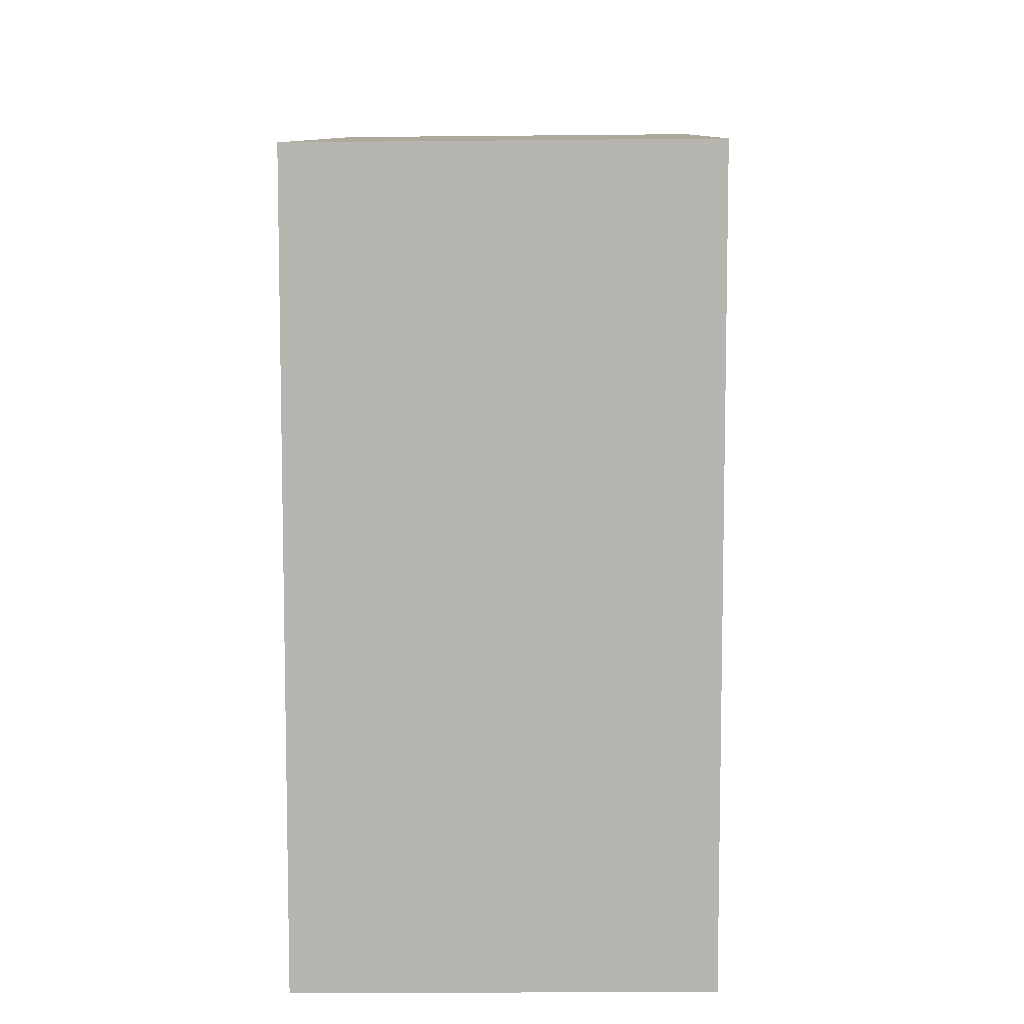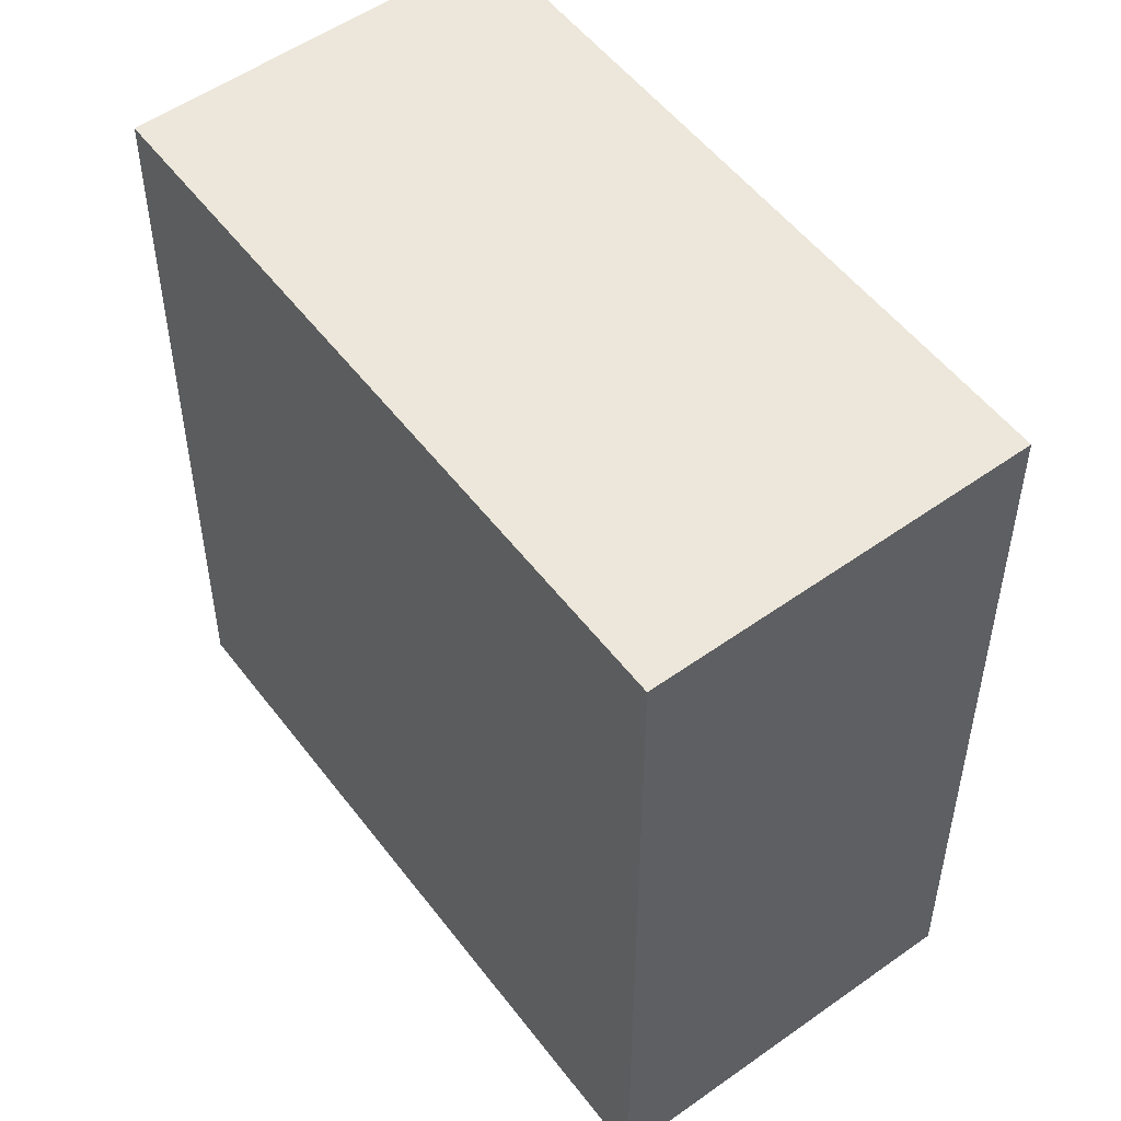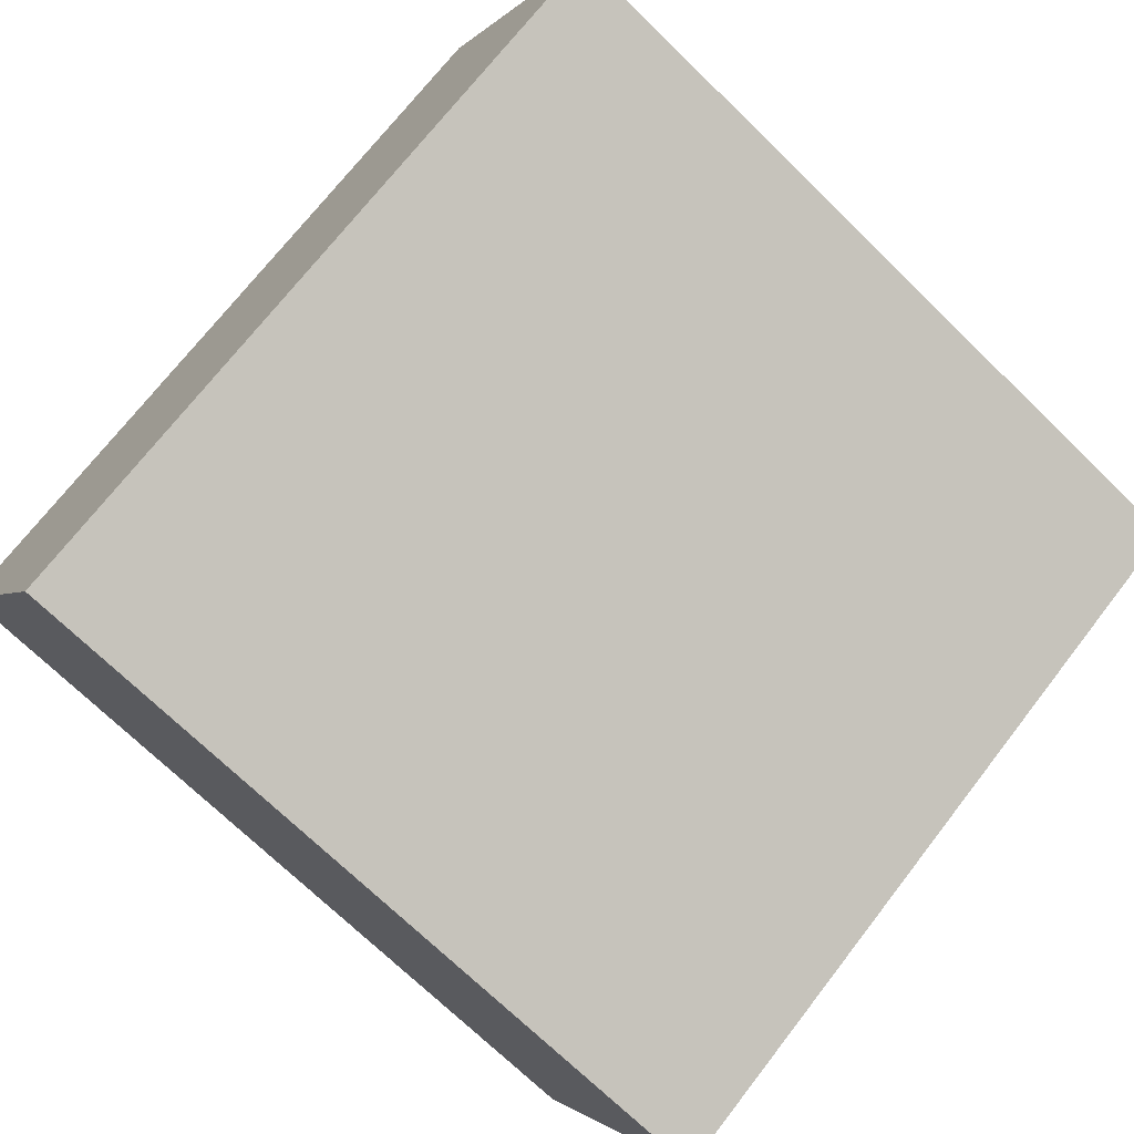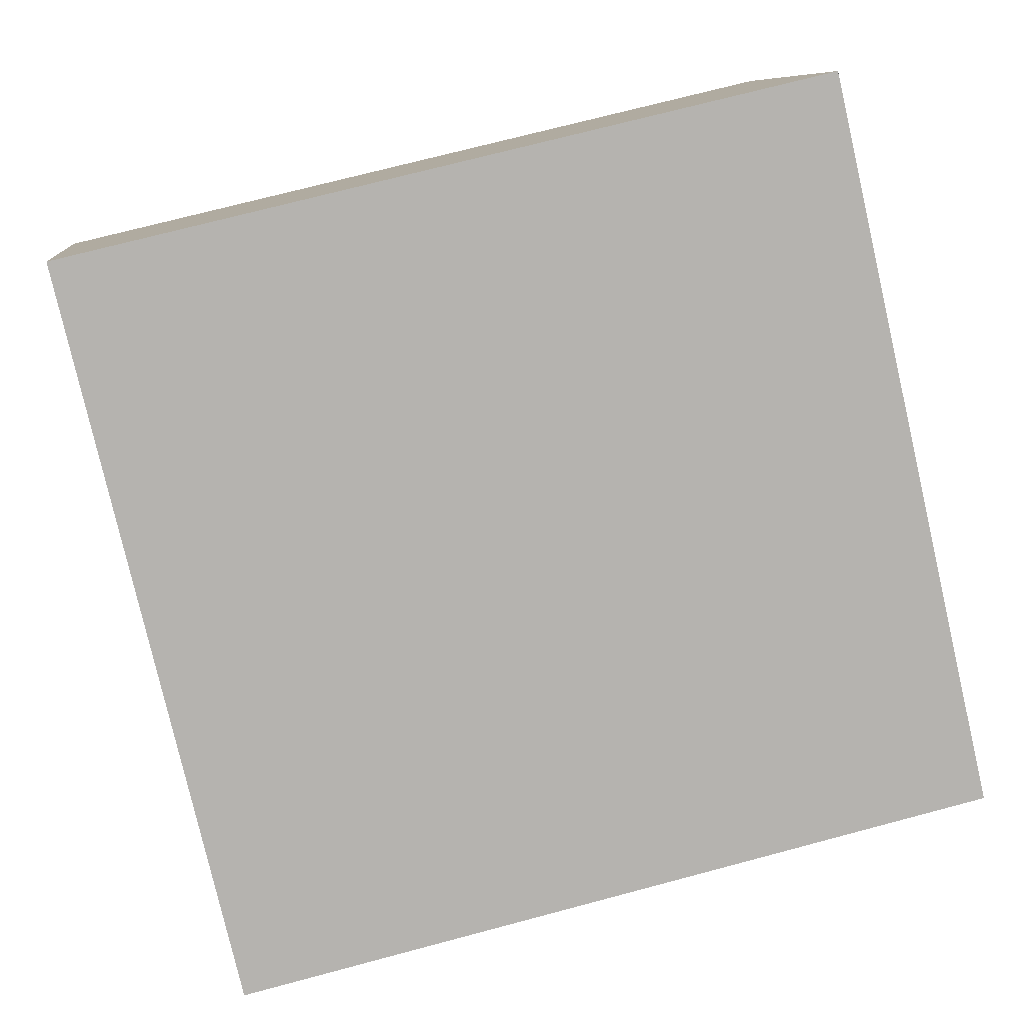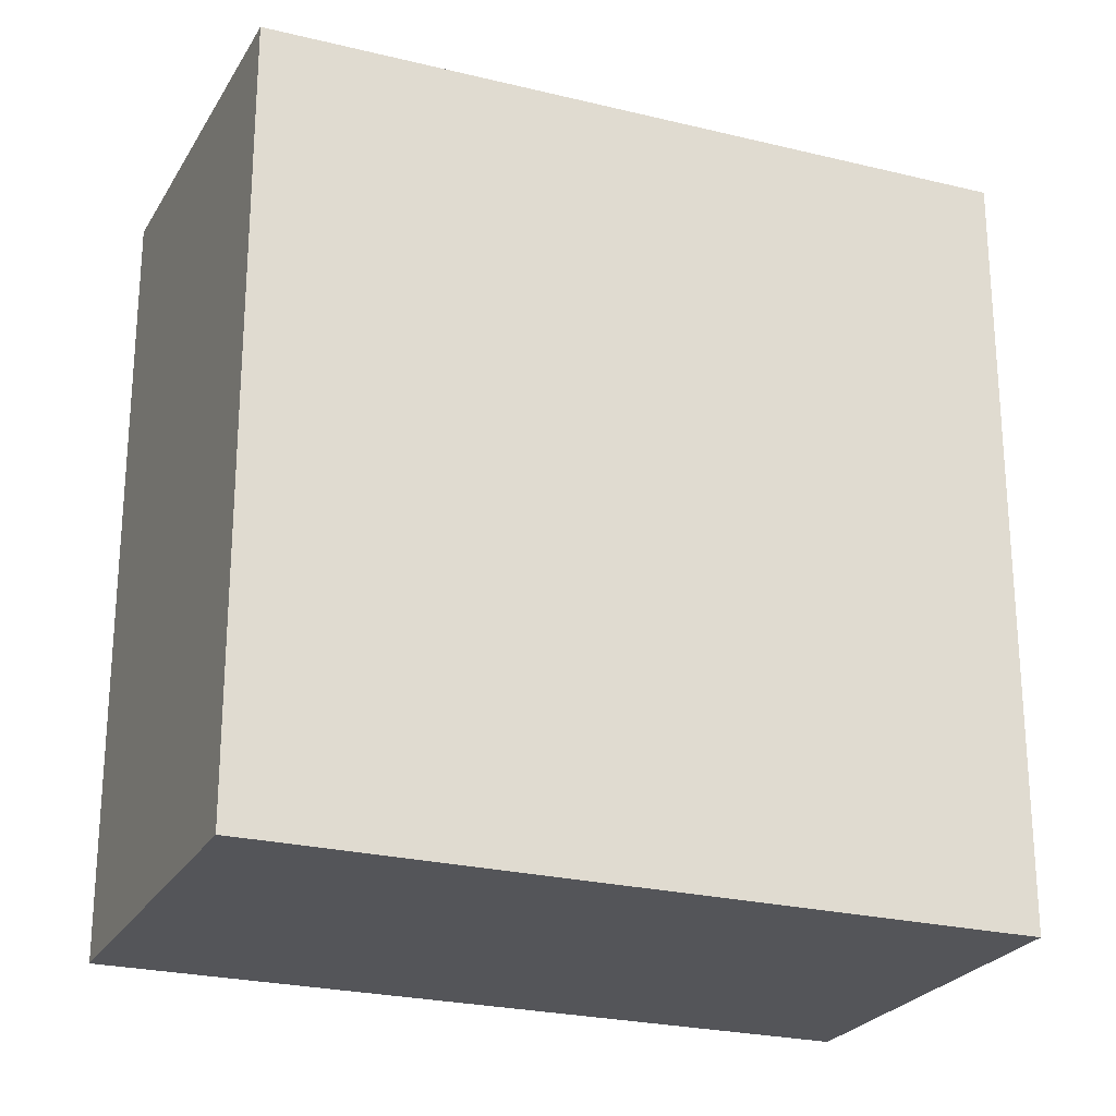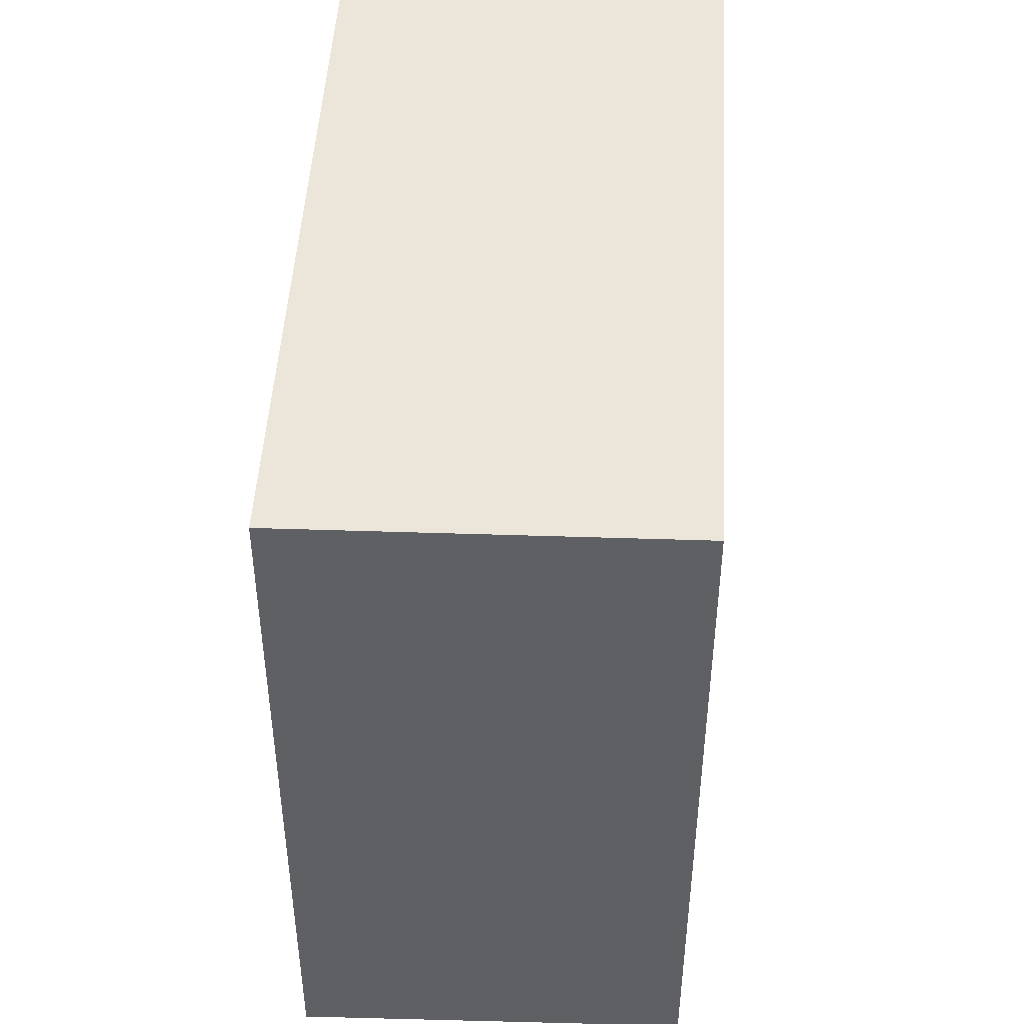
<metadata>
{"format":"obj","ext":"obj","renderer":"f3d","projection":"perspective","resolution":1024,"background":"white","views":[{"elev":8.9,"azim":-117.8,"up":"+Y"},{"elev":52.1,"azim":-154.9,"up":"+Y"},{"elev":-71.2,"azim":45.7,"up":"+Z"},{"elev":72.0,"azim":-104.9,"up":"+Z"},{"elev":-24.7,"azim":129.2,"up":"+Y"},{"elev":47.8,"azim":64.3,"up":"+Y"}]}
</metadata>
<code>
v  27.07 24.95 0.479
v  0.0005359 25.06 -0.000792
v  21.24 25.06 11.76
v  5.834 24.95 -11.28
v  21.24 -7.199e-16 11.76
v  0 0 0
v  5.833 6.905e-16 -11.28
v  27.07 -2.938e-17 0.4798
g defaultobject
f 1 2 3
f 2 1 4
f 5 2 6
f 2 5 3
f 2 7 6
f 7 2 4
f 4 8 7
f 8 4 1
f 8 3 5
f 3 8 1
f 6 8 5
f 8 6 7

</code>
